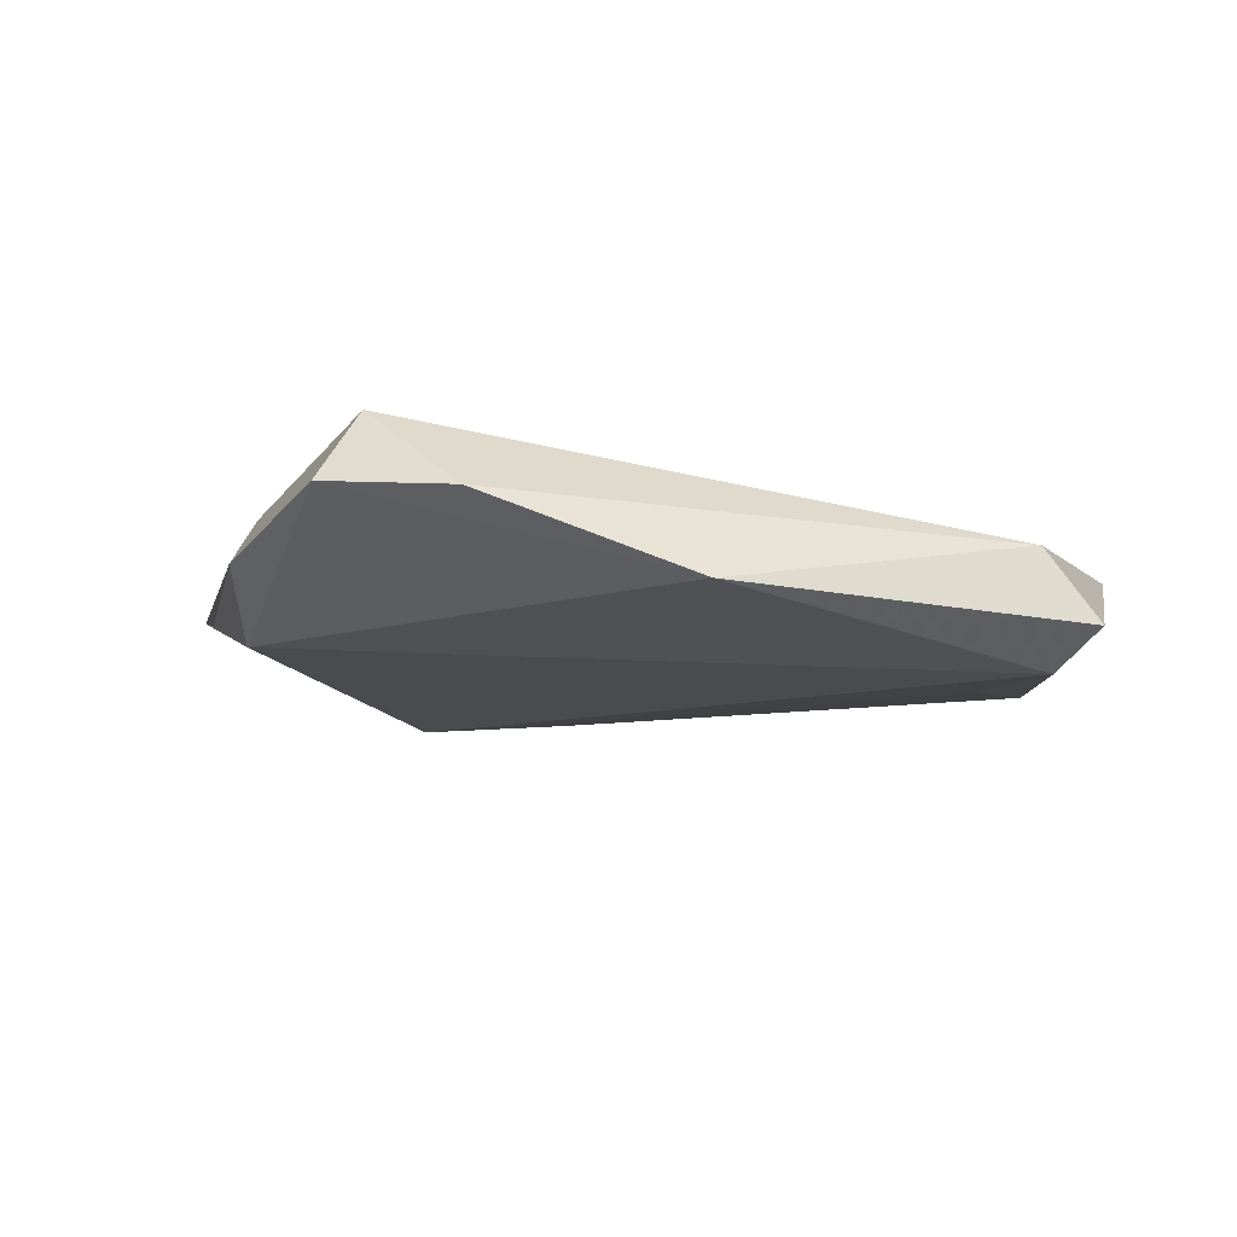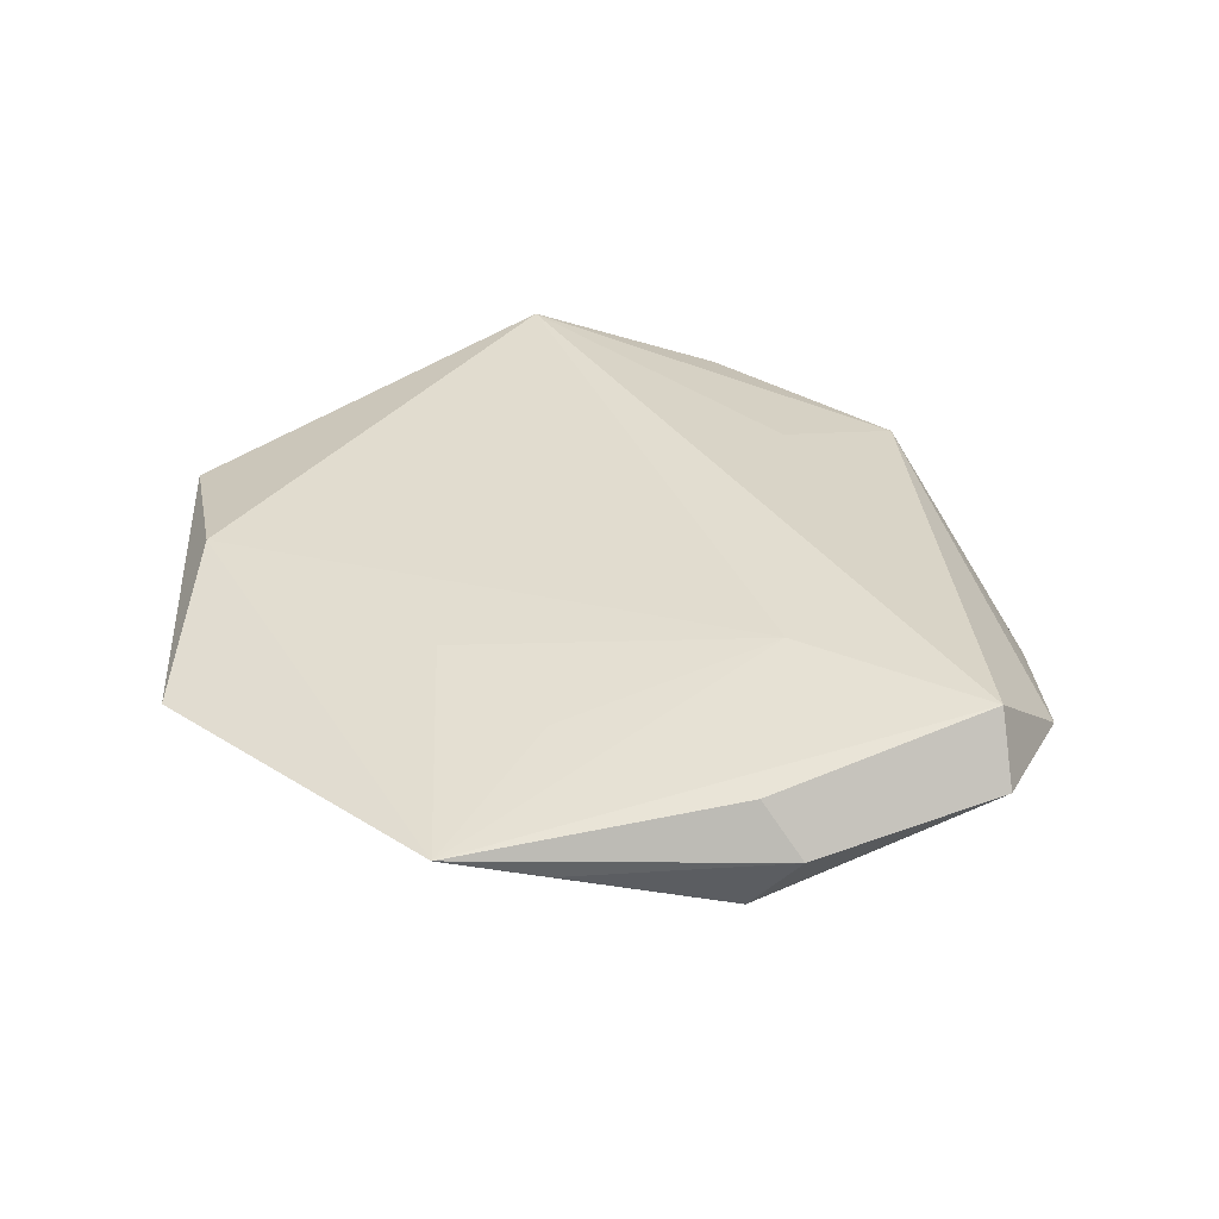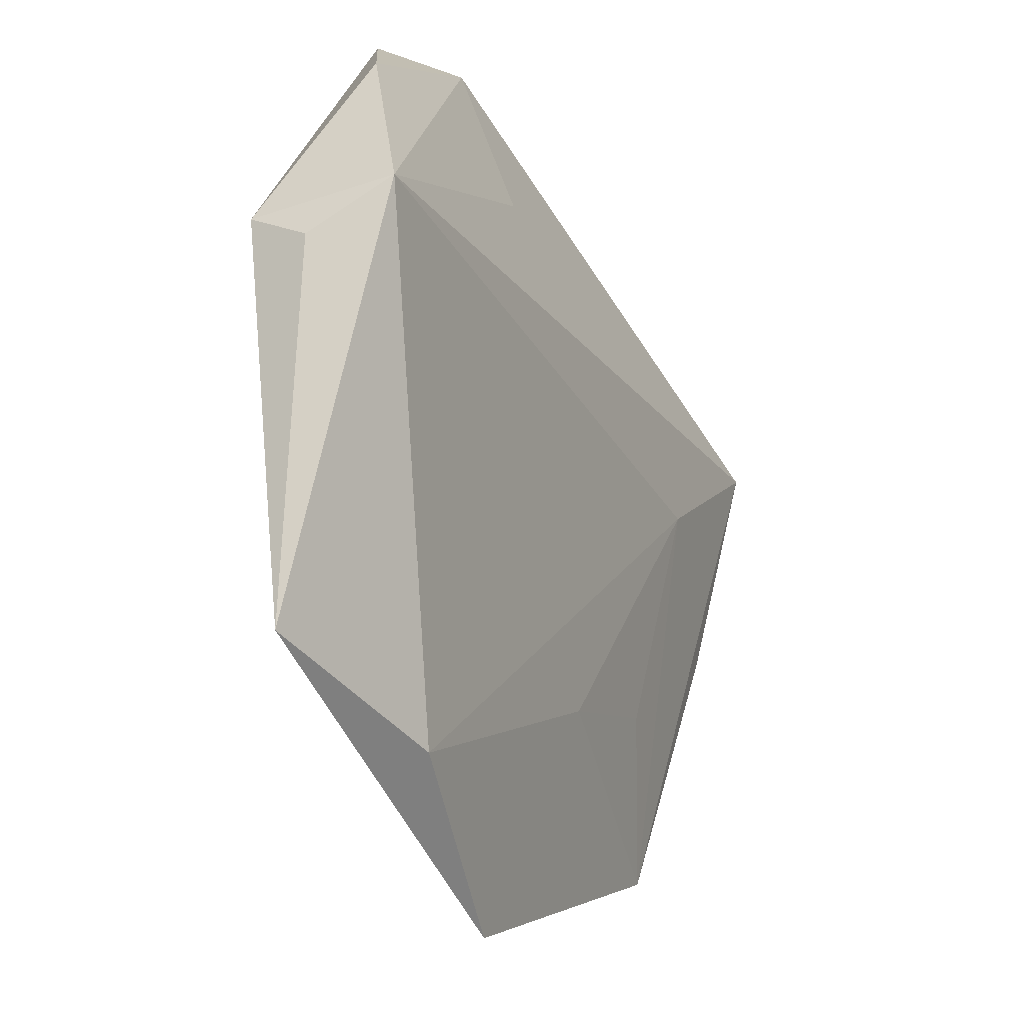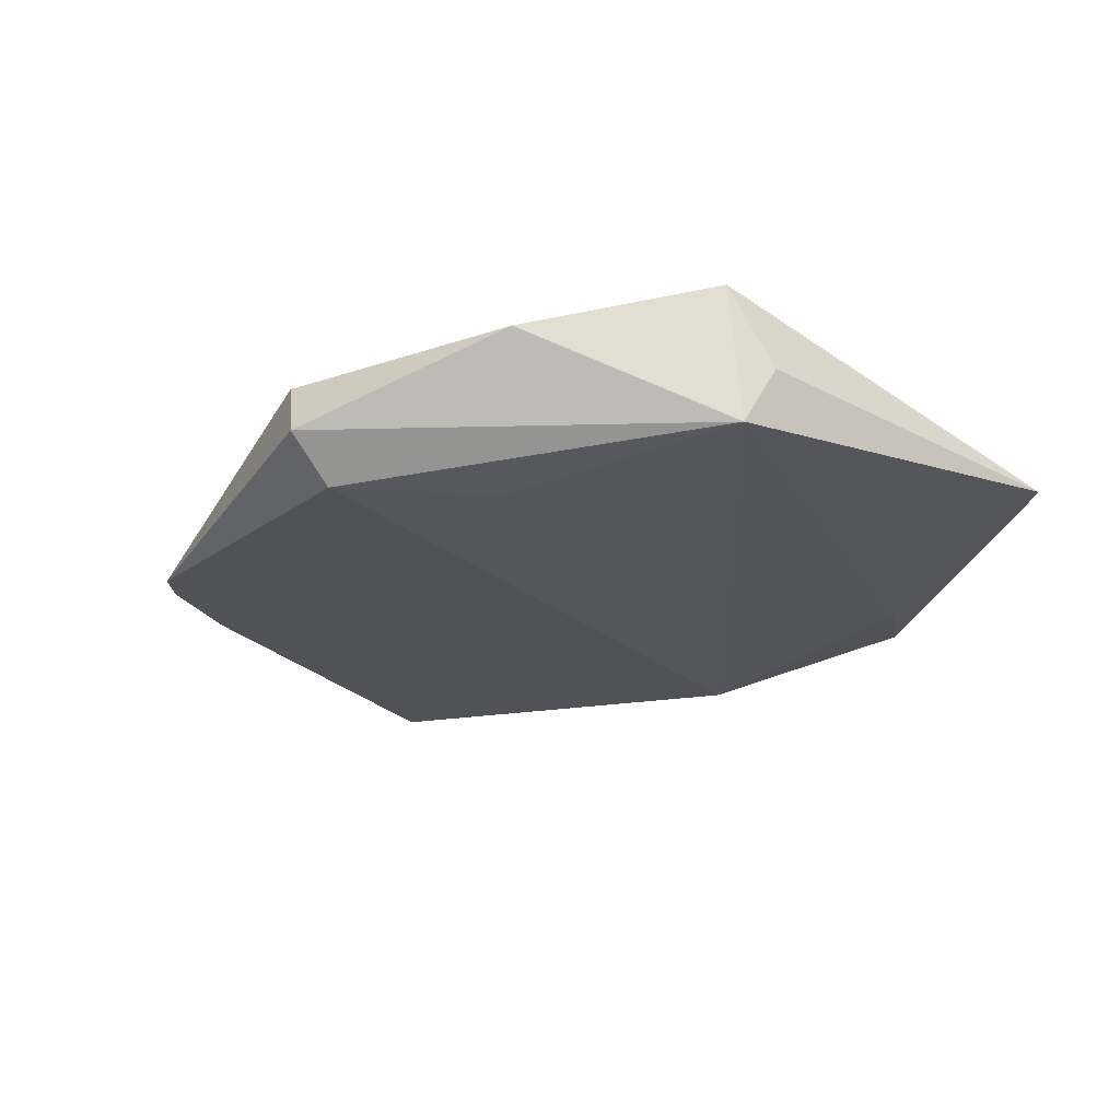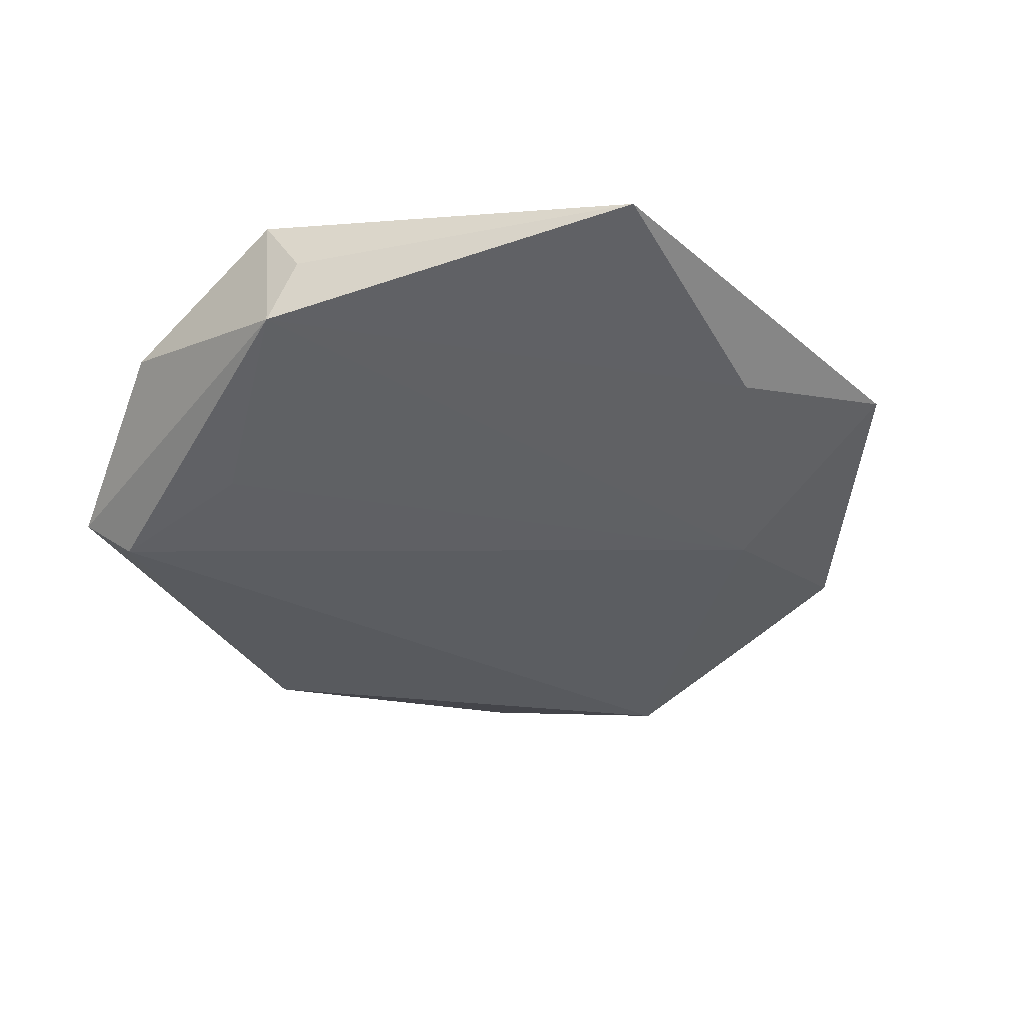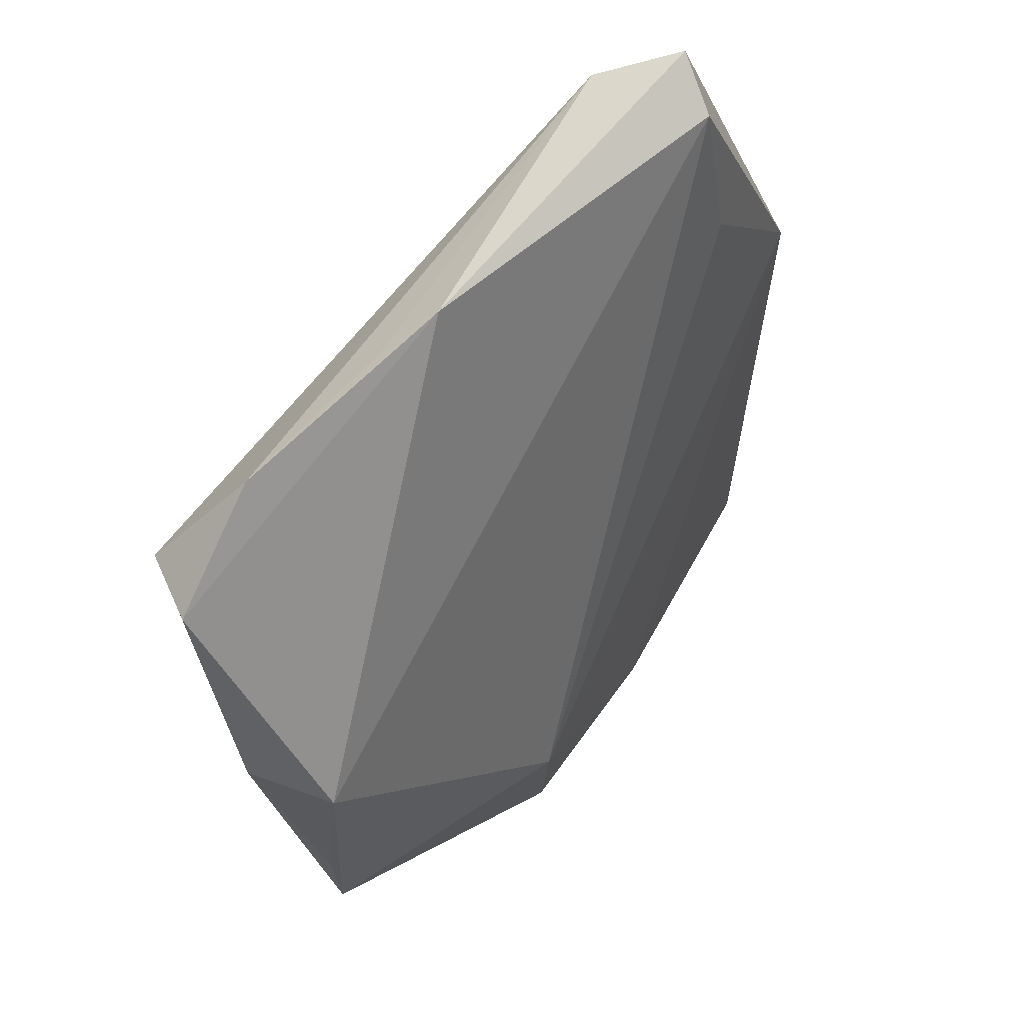
<metadata>
{"format":"obj","ext":"obj","renderer":"f3d","projection":"perspective","resolution":1024,"background":"white","views":[{"elev":-12.1,"azim":142.7,"up":"+Z"},{"elev":34.8,"azim":63.4,"up":"+Z"},{"elev":-23.9,"azim":-64.8,"up":"+Y"},{"elev":-23.4,"azim":-126.0,"up":"+Z"},{"elev":-38.3,"azim":-70.9,"up":"+Z"},{"elev":39.5,"azim":124.8,"up":"+Y"}]}
</metadata>
<code>
v 0.02626 0.002891 0.009414
v -0.01552 -0.03771 -0.004544
v 0.03643 -0.02675 -0.001195
v -0.02287 0.02104 -0.00836
v -0.04266 0.009122 0.009743
v 0.04606 -0.006032 -6.146e-05
v -0.02286 -0.0384 0.003868
v 0.008065 -0.0312 -0.008577
v 0.04194 -0.009626 -0.006827
v -0.01677 0.03714 -0.009696
v -0.01068 0.02398 0.006523
v 0.03214 -0.03656 0.001204
v -0.01304 0.03972 0.001547
v -0.0431 0.007886 -0.004792
v 0.02638 0.03113 -0.002045
v 0.00732 -0.02515 0.005364
v 0.04081 0.02446 0.001819
v 0.02195 0.03464 -0.005489
v -0.00294 -0.05027 -0.0002262
v 0.04186 -0.008521 0.005209
v -0.04397 0.004365 0.001545
v 0.02342 -0.02083 0.005052
v -0.01825 0.04231 -0.005769
v -0.03411 0.02822 0.002863
v 0.04915 0.01383 0.003049
v -0.04262 -0.03284 -0.0006942
v 0.0449 0.01501 0.009867
f 18 9 10
f 7 26 19
f 5 26 7
f 19 12 7
f 7 12 16
f 19 26 2
f 26 14 2
f 1 27 5
f 5 7 1
f 1 7 16
f 1 12 27
f 5 13 24
f 24 14 5
f 5 27 11
f 11 13 5
f 27 13 11
f 9 18 25
f 27 6 25
f 25 6 9
f 15 18 13
f 21 26 5
f 5 14 21
f 21 14 26
f 10 9 8
f 8 2 14
f 9 12 8
f 19 2 8
f 8 12 19
f 16 12 22
f 22 1 16
f 12 1 22
f 10 14 23
f 14 24 23
f 23 24 13
f 23 18 10
f 13 18 23
f 27 12 20
f 20 6 27
f 12 6 20
f 3 12 9
f 9 6 3
f 3 6 12
f 17 25 18
f 18 15 17
f 27 25 17
f 17 13 27
f 17 15 13
f 4 14 10
f 10 8 4
f 4 8 14

</code>
